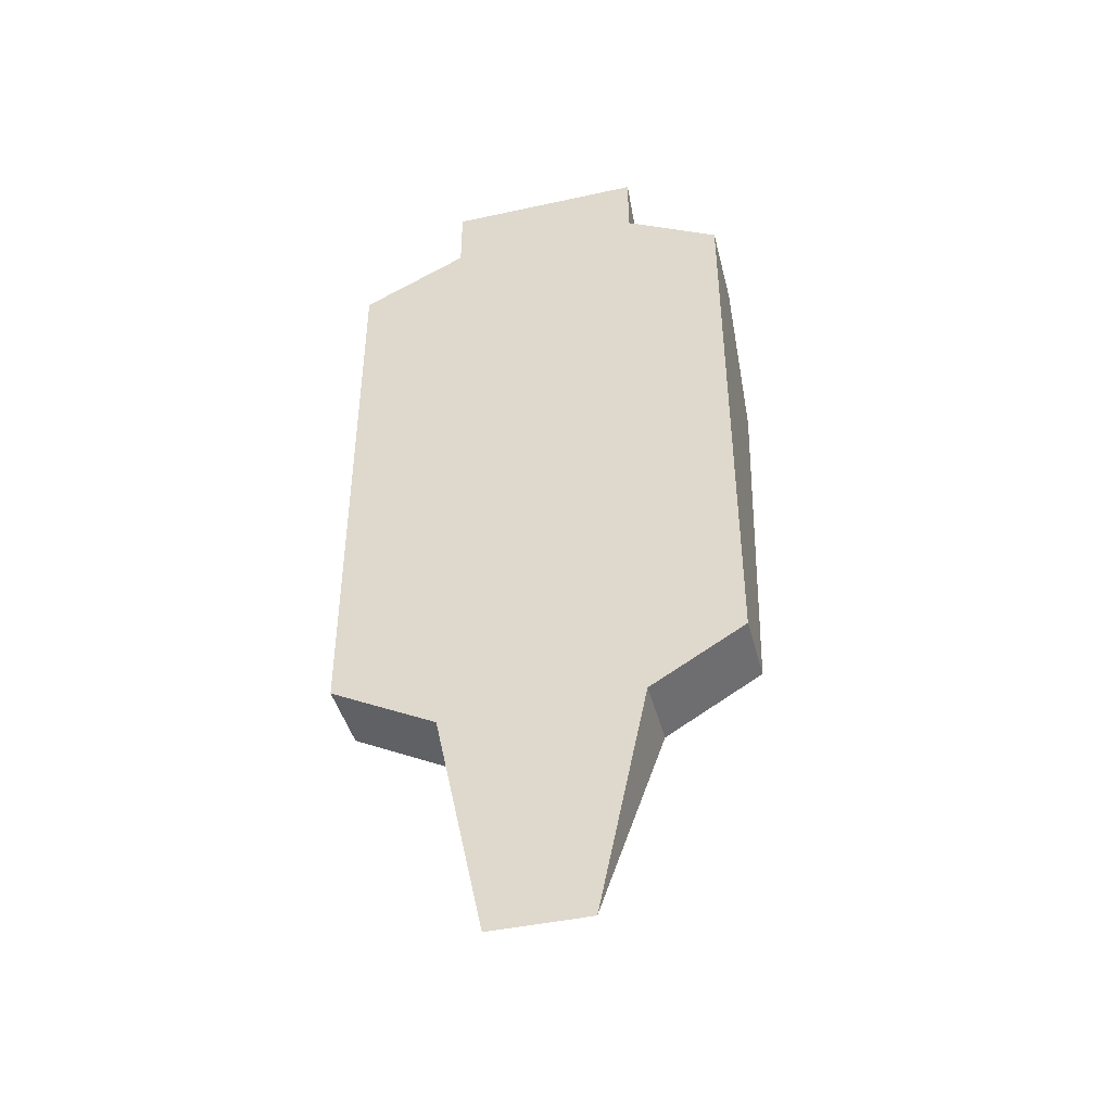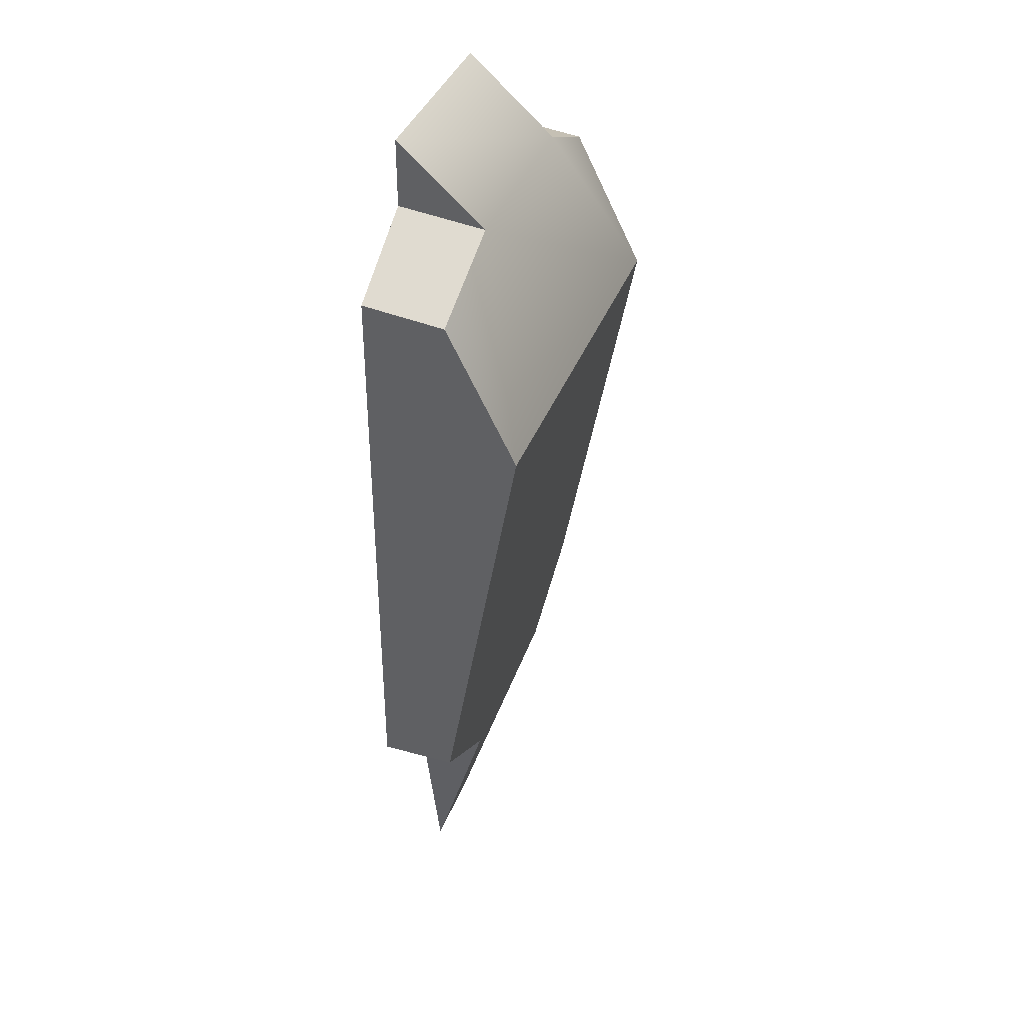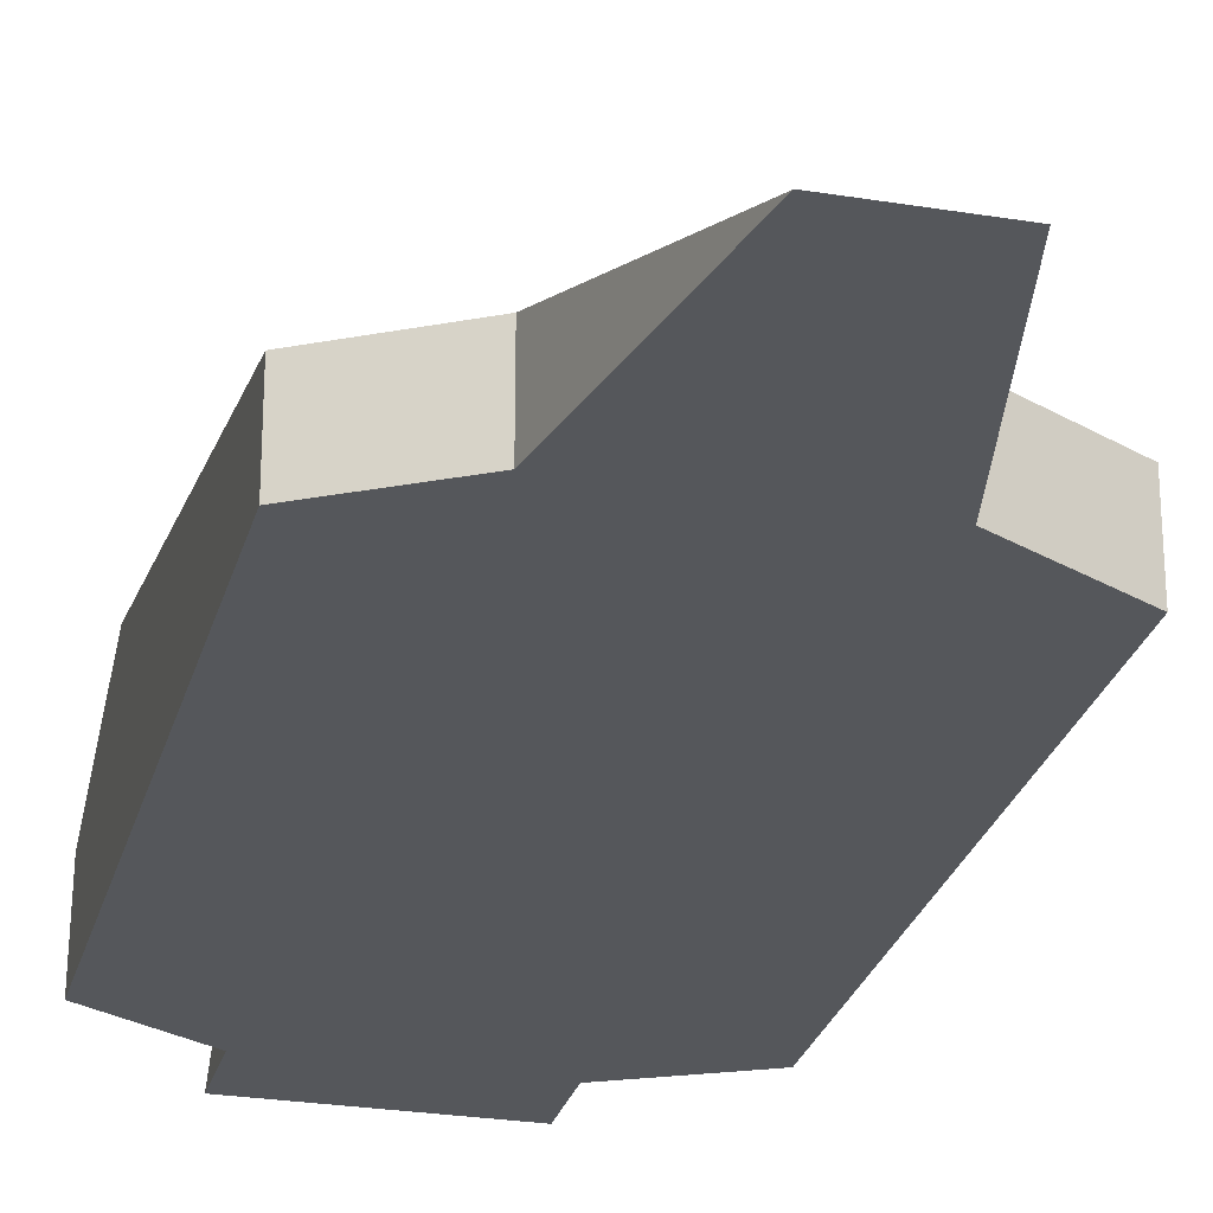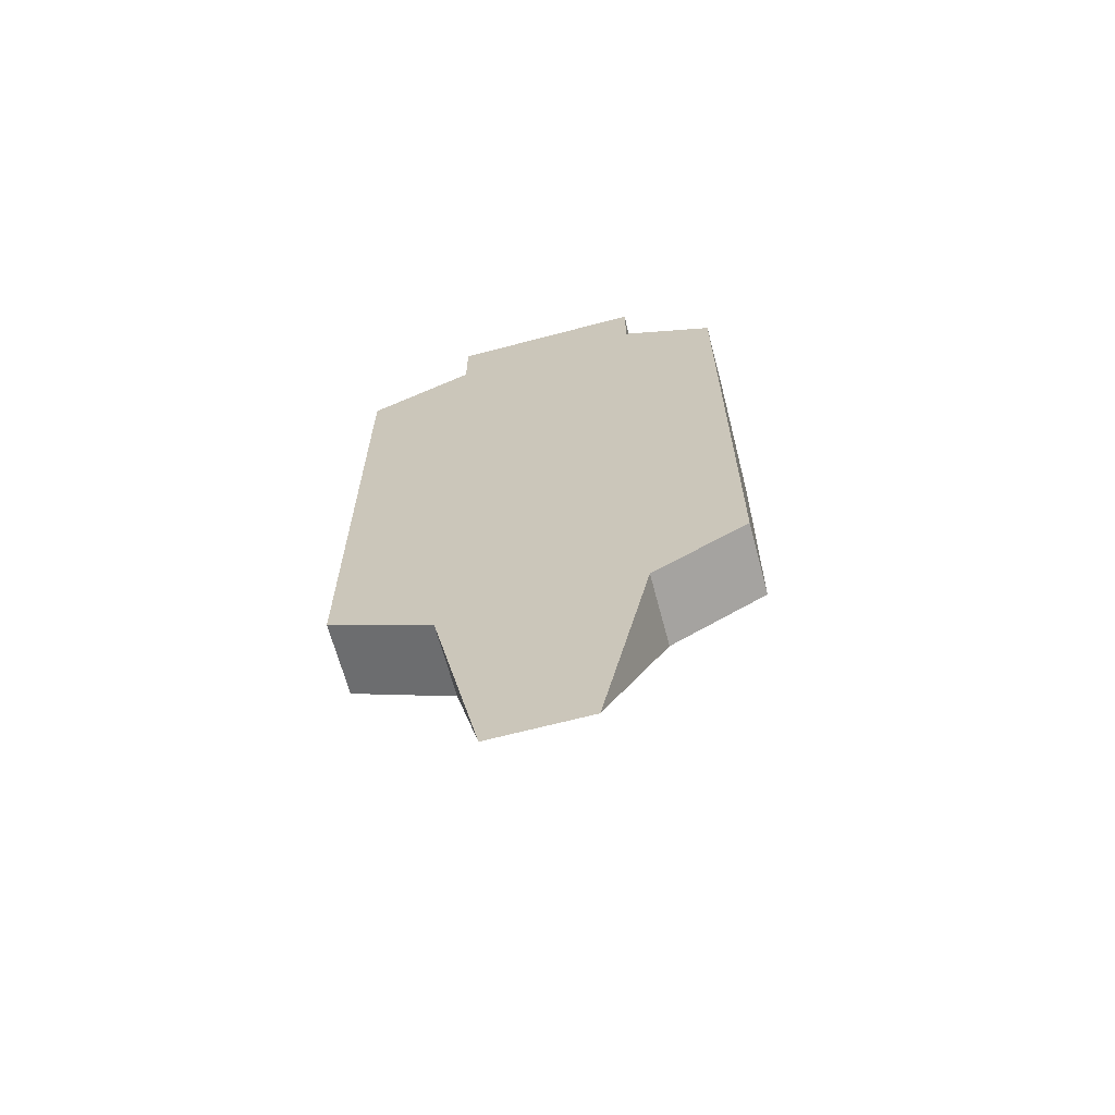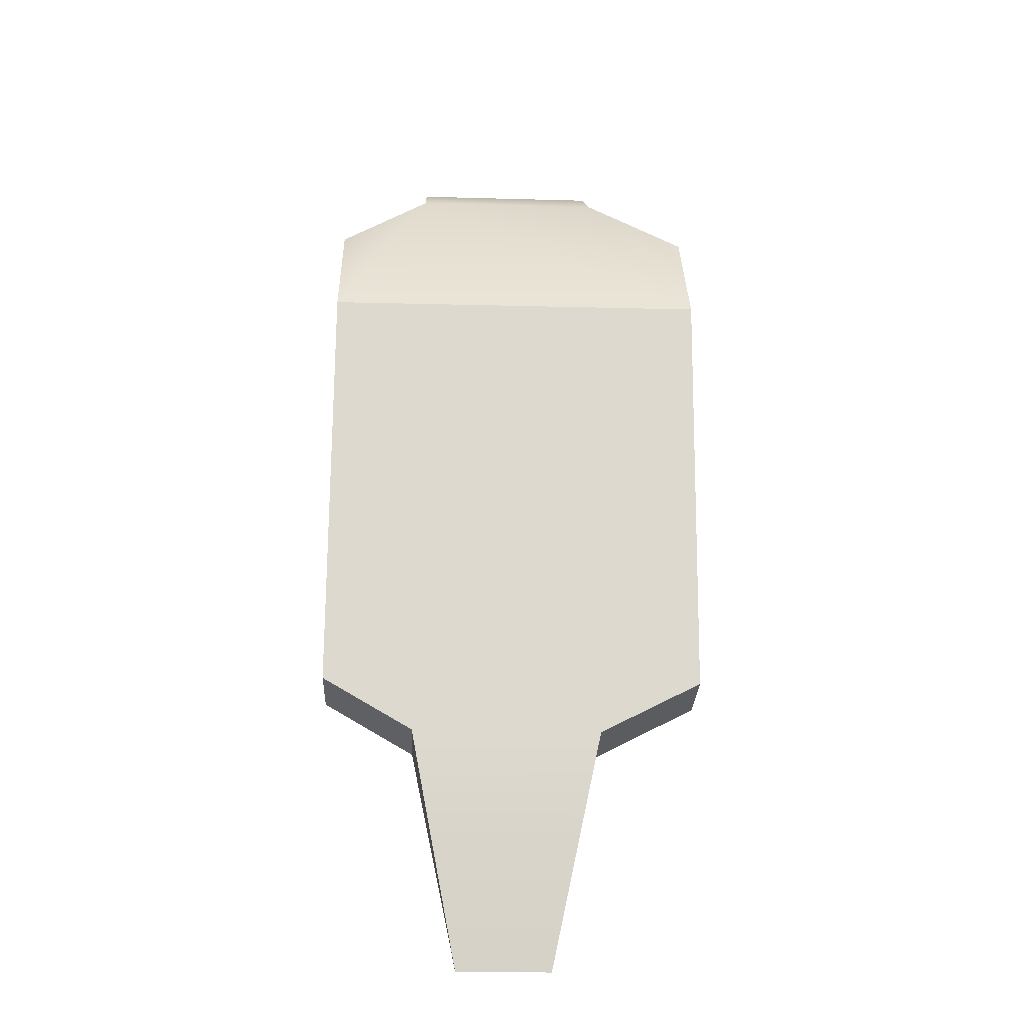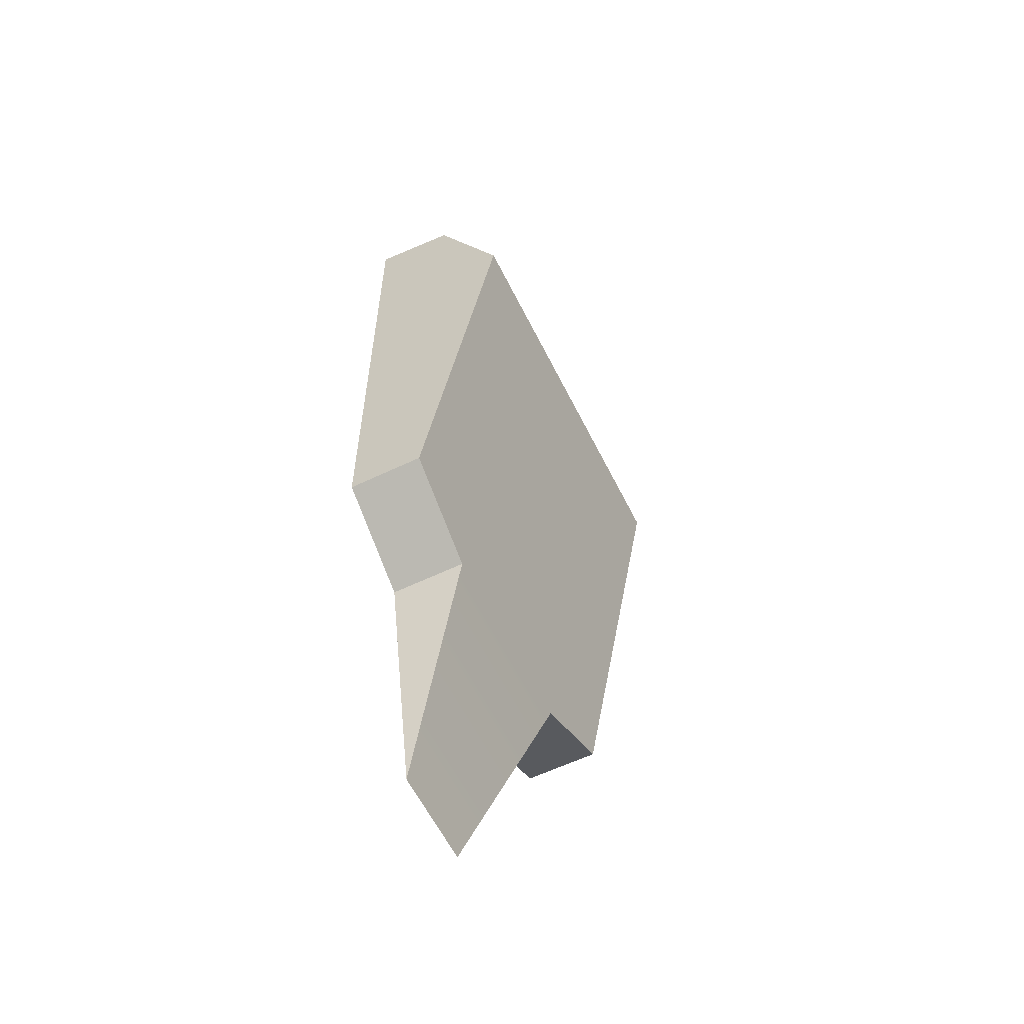
<metadata>
{"format":"obj","ext":"obj","renderer":"f3d","projection":"perspective","resolution":1024,"background":"white","views":[{"elev":-43.6,"azim":14.5,"up":"+Z"},{"elev":38.3,"azim":109.3,"up":"+Z"},{"elev":-26.7,"azim":165.7,"up":"+Y"},{"elev":-65.8,"azim":14.9,"up":"+Z"},{"elev":-28.2,"azim":177.6,"up":"+Z"},{"elev":-59.7,"azim":116.1,"up":"+Z"}]}
</metadata>
<code>
g RoboShassis_DefaultPart_3_CorpsePart
v -0.9442 -0.6546 0.462
v -0.9442 -0.5519 0.4509
v -0.8111 -0.5461 0.5155
v -0.8111 -0.6546 0.5272
v -0.8115 -0.5621 -0.3241
v -0.9445 -0.5621 -0.2535
v -0.9445 -0.6545 -0.2535
v -0.8115 -0.6545 -0.3241
v -0.8115 -0.6545 -0.3241
v -0.9445 -0.6545 -0.2535
v -0.9442 -0.6546 0.462
v -0.8111 -0.6546 0.5272
v -0.5643 -0.6545 -0.3242
v -0.5638 -0.6546 0.5271
v -0.4451 -0.6546 0.4606
v -0.4454 -0.6546 -0.2537
v -0.5638 -0.5461 0.5154
v -0.4451 -0.553 0.4496
v -0.4451 -0.6546 0.4606
v -0.5638 -0.6546 0.5271
v -0.811 -0.6546 0.6119
v -0.5638 -0.6546 0.6118
v -0.4454 -0.5621 -0.2536
v -0.5643 -0.5621 -0.3242
v -0.5643 -0.6545 -0.3242
v -0.4454 -0.6546 -0.2537
v -0.4454 -0.6546 -0.2537
v -0.4451 -0.6546 0.4606
v -0.4451 -0.553 0.4496
v -0.4454 -0.5621 -0.2536
v -0.4453 -0.4667 0.2776
v -0.8115 -0.5621 -0.3241
v -0.5643 -0.5621 -0.3242
v -0.4454 -0.5621 -0.2536
v -0.9445 -0.5621 -0.2535
v -0.4453 -0.4667 0.2776
v -0.9444 -0.4641 0.2777
v -0.8111 -0.5461 0.5155
v -0.5638 -0.5461 0.5154
v -0.5638 -0.6546 0.6118
v -0.811 -0.6546 0.6119
v -0.7496 -0.6545 -0.6155
v -0.6264 -0.6545 -0.6156
v -0.6264 -0.6545 -0.6156
v -0.7496 -0.6545 -0.6155
v -0.5643 -0.6545 -0.3242
v -0.5643 -0.5621 -0.3242
v -0.6264 -0.6545 -0.6156
v -0.5638 -0.6546 0.5271
v -0.5638 -0.6546 0.6118
v -0.5638 -0.5461 0.5154
v -0.8111 -0.6546 0.5272
v -0.8111 -0.5461 0.5155
v -0.811 -0.6546 0.6119
v -0.9444 -0.4641 0.2777
v -0.4453 -0.4667 0.2776
v -0.7496 -0.6545 -0.6155
v -0.8115 -0.5621 -0.3241
v -0.8115 -0.6545 -0.3241
v -0.9442 -0.5519 0.4509
v -0.9442 -0.6546 0.462
v -0.9445 -0.6545 -0.2535
v -0.9445 -0.5621 -0.2535
v -0.9444 -0.4641 0.2777
v -0.9442 -0.5519 0.4509
v -0.4451 -0.553 0.4496
g RoboShassis_DefaultPart_3_CorpsePart_0
f 3 2 1
f 4 3 1
f 7 6 5
f 8 7 5
f 11 10 9
f 12 11 9
f 15 14 13
f 16 15 13
f 9 13 14
f 12 9 14
f 19 18 17
f 20 19 17
f 21 12 14
f 22 21 14
f 25 24 23
f 26 25 23
f 29 28 27
f 27 30 29
f 30 31 29
f 34 33 32
f 32 35 34
f 35 36 34
f 35 37 36
f 40 39 38
f 41 40 38
f 43 42 32
f 33 43 32
f 9 45 44
f 13 9 44
f 48 47 46
f 51 50 49
f 54 53 52
f 39 56 55
f 59 58 57
f 62 61 60
f 60 63 62
f 60 64 63
f 65 38 55
f 38 39 55
f 66 56 39

</code>
